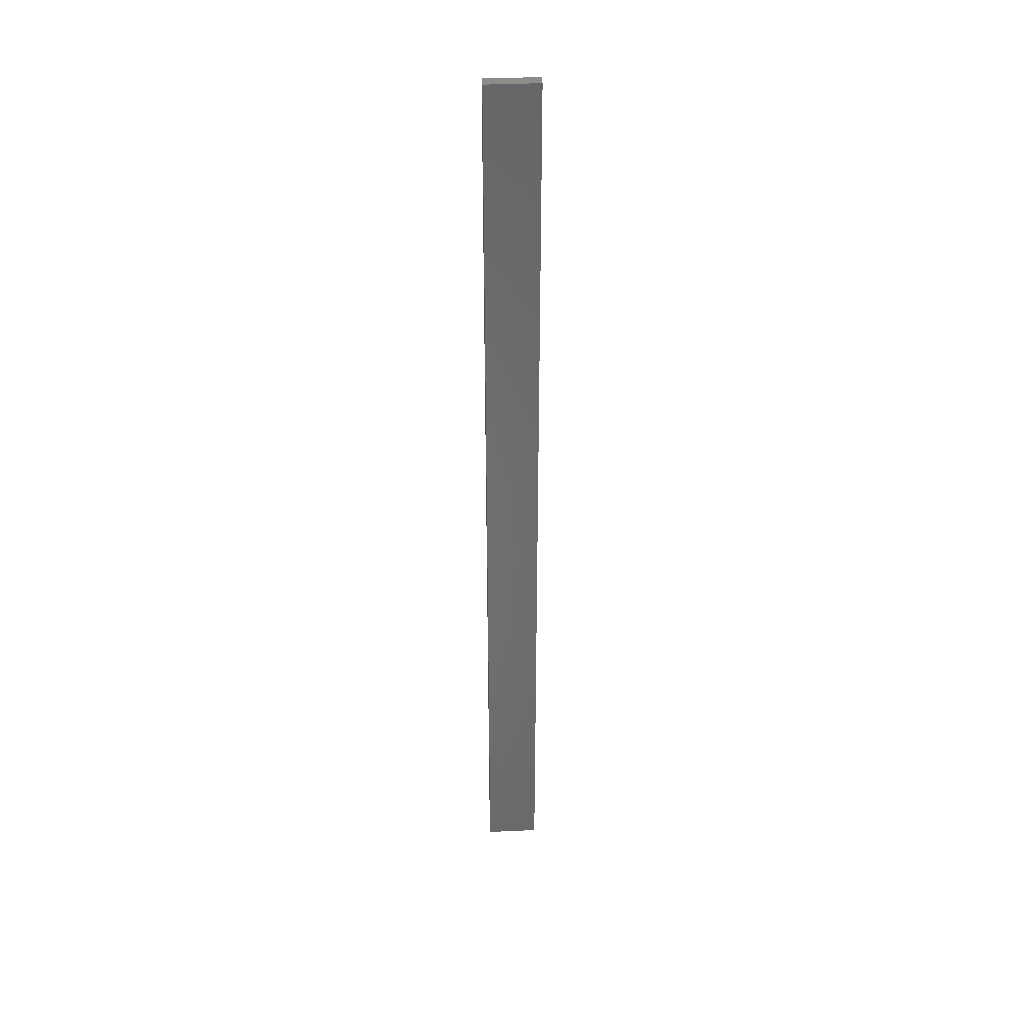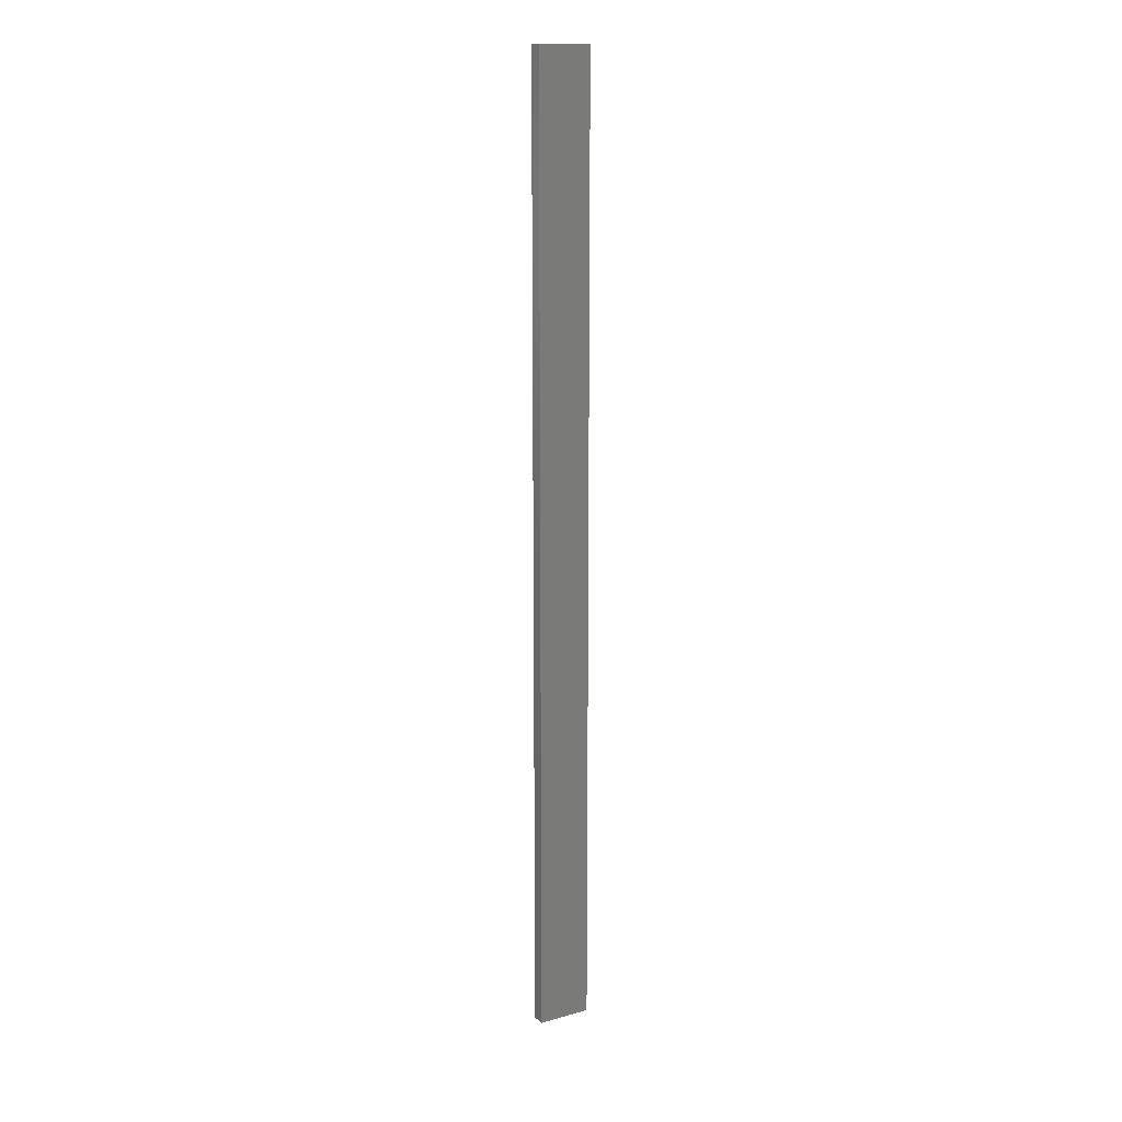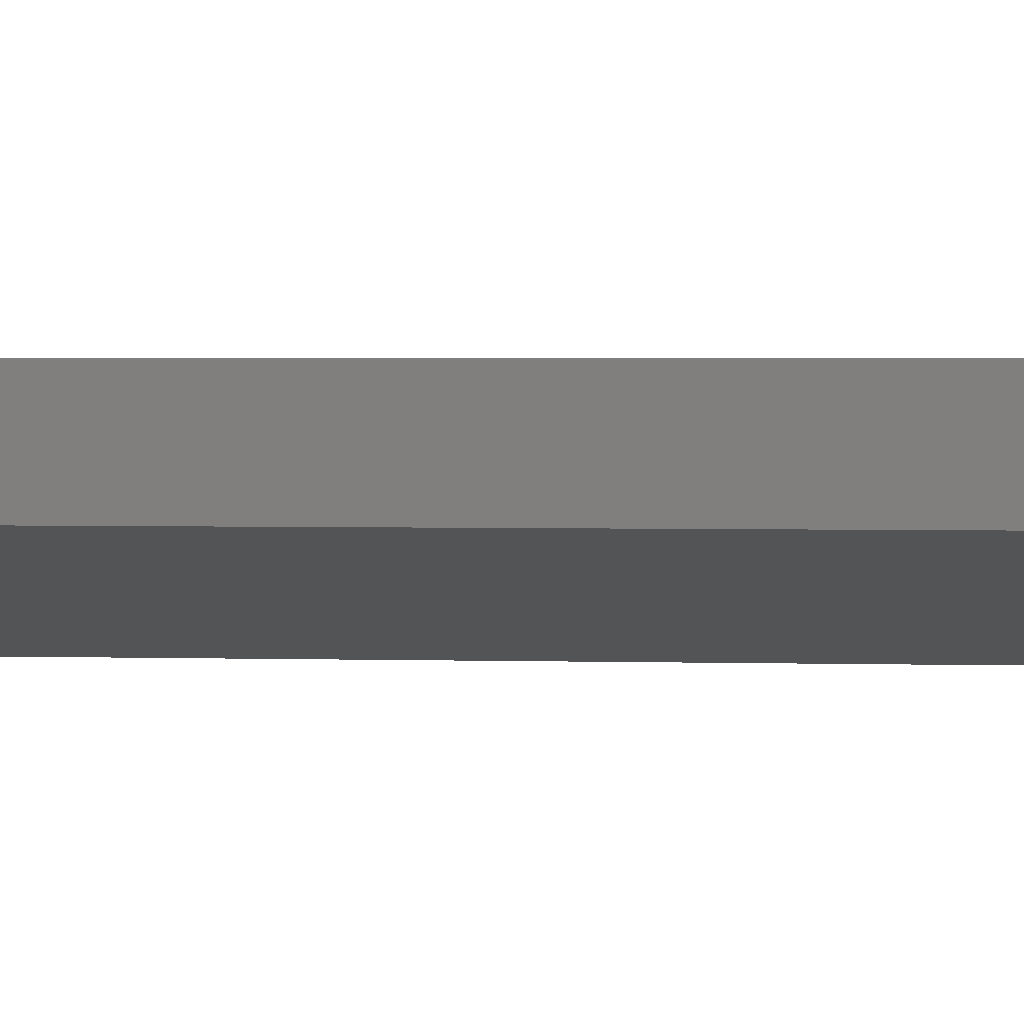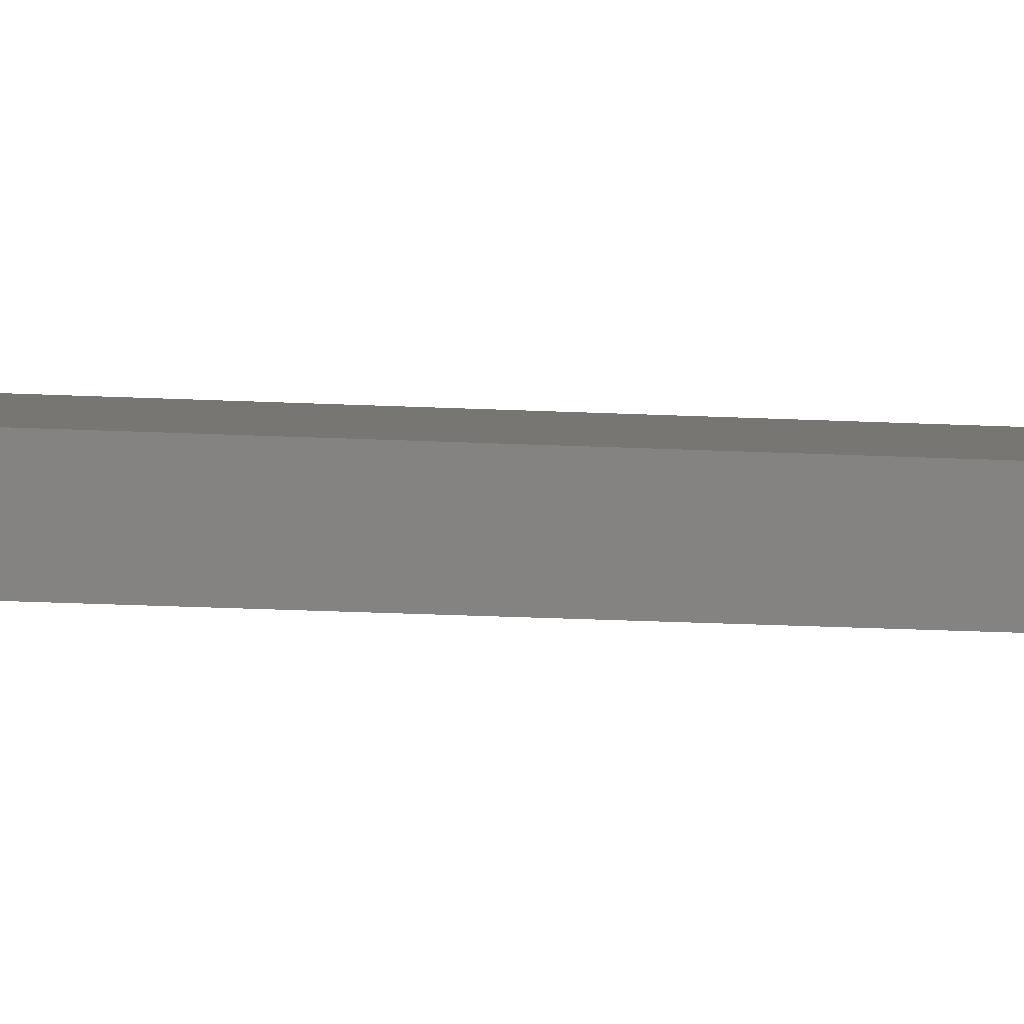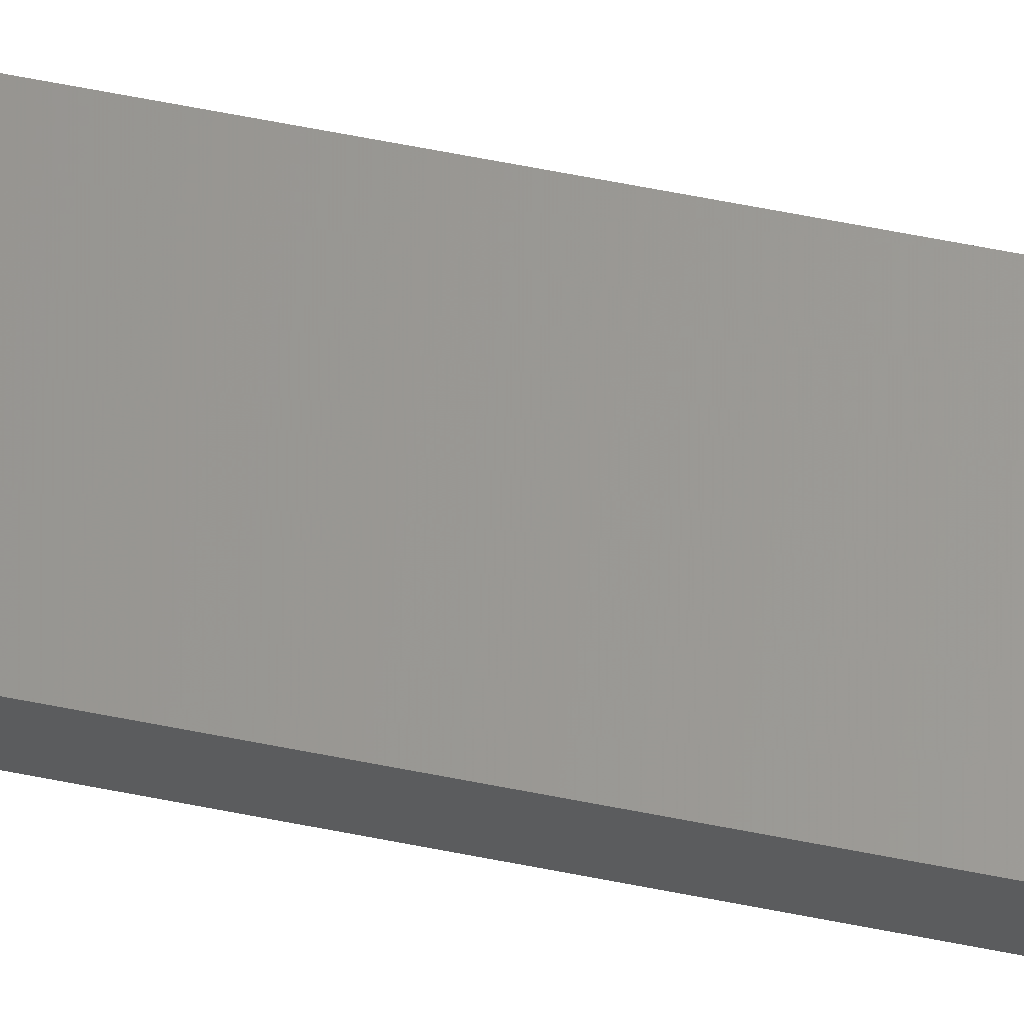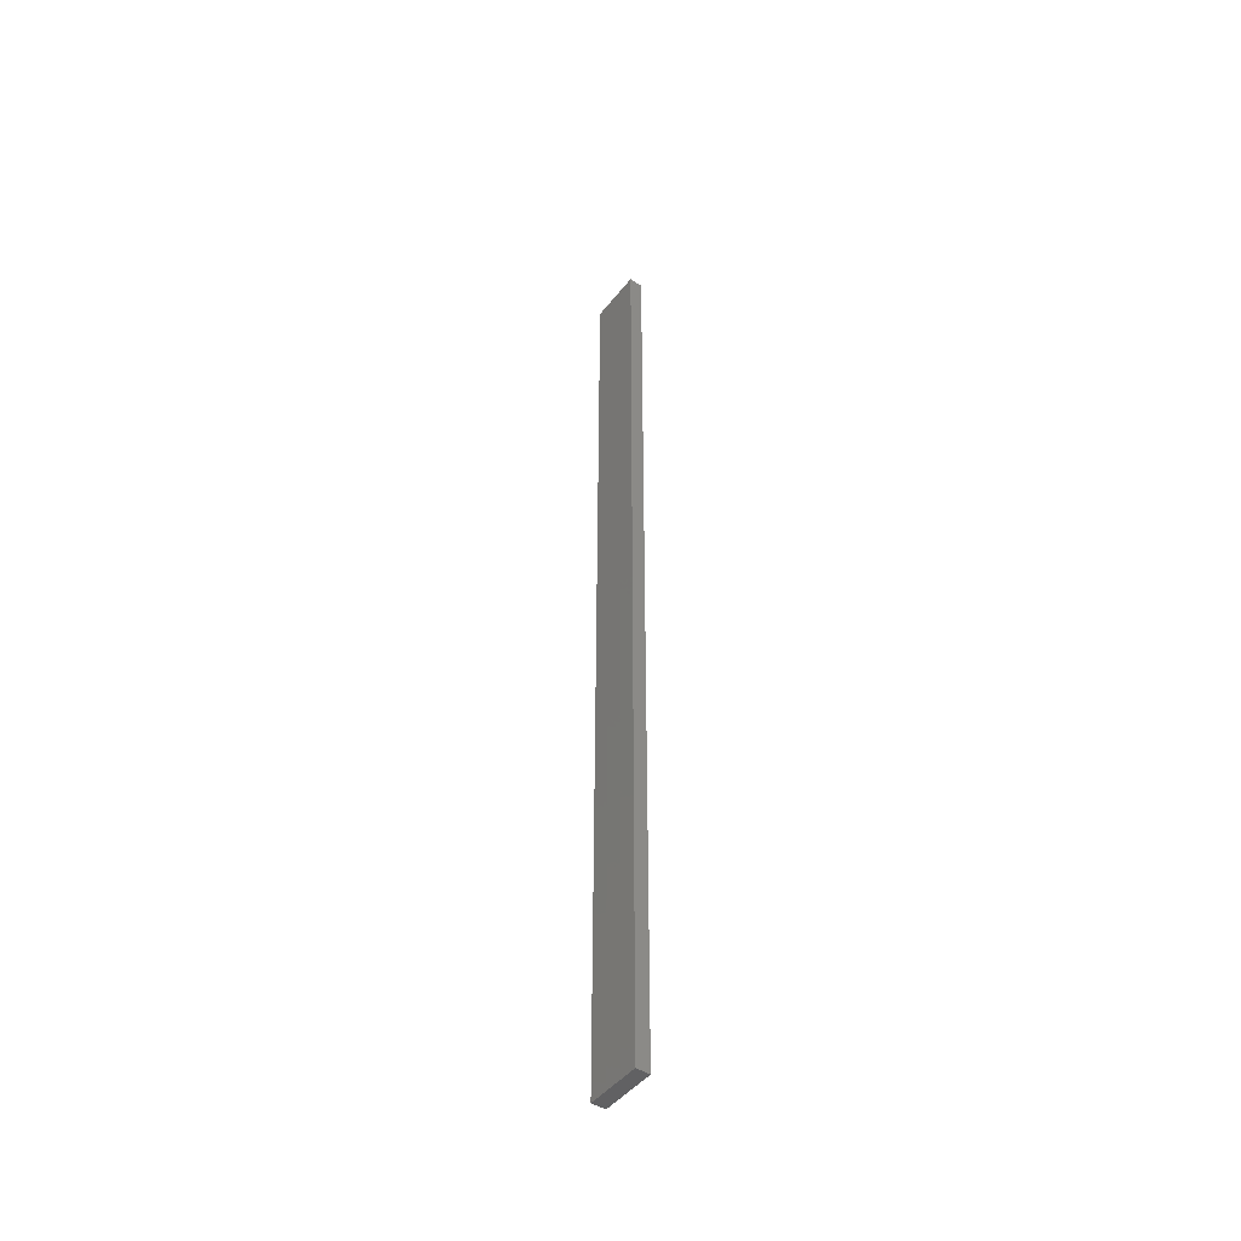
<metadata>
{"format":"stl","ext":"stl","renderer":"f3d","projection":"perspective","resolution":1024,"background":"white","views":[{"elev":37.1,"azim":-171.5,"up":"+Z"},{"elev":15.0,"azim":161.4,"up":"+Z"},{"elev":0.4,"azim":123.4,"up":"+Y"},{"elev":-8.7,"azim":-102.0,"up":"+Y"},{"elev":51.5,"azim":-77.1,"up":"+Y"},{"elev":-46.5,"azim":65.8,"up":"+Z"}]}
</metadata>
<code>
# stl→obj: 16 verts, 28 faces
v 18.96 -2.419 -19.64
v 18.96 -2.419 -23.23
v 19.02 -2.405 -23.23
v 19.02 -2.405 -19.64
v 19.09 -2.391 -23.23
v 19.09 -2.391 -19.64
v 19.15 -2.377 -23.23
v 19.15 -2.377 -19.64
v 19.14 -2.328 -23.23
v 19.14 -2.328 -19.64
v 18.95 -2.37 -23.23
v 19.01 -2.356 -19.64
v 19.01 -2.356 -23.23
v 19.08 -2.342 -23.23
v 18.95 -2.37 -19.64
v 19.08 -2.342 -19.64
f 1 2 3
f 4 3 5
f 4 1 3
f 6 5 7
f 6 4 5
f 8 6 7
f 8 7 9
f 10 8 9
f 11 12 13
f 13 12 14
f 15 12 11
f 14 16 9
f 12 16 14
f 16 10 9
f 1 15 11
f 1 11 2
f 16 6 10
f 10 6 8
f 12 4 16
f 16 4 6
f 15 1 12
f 12 1 4
f 5 14 9
f 5 9 7
f 3 13 14
f 3 14 5
f 2 11 13
f 2 13 3

</code>
